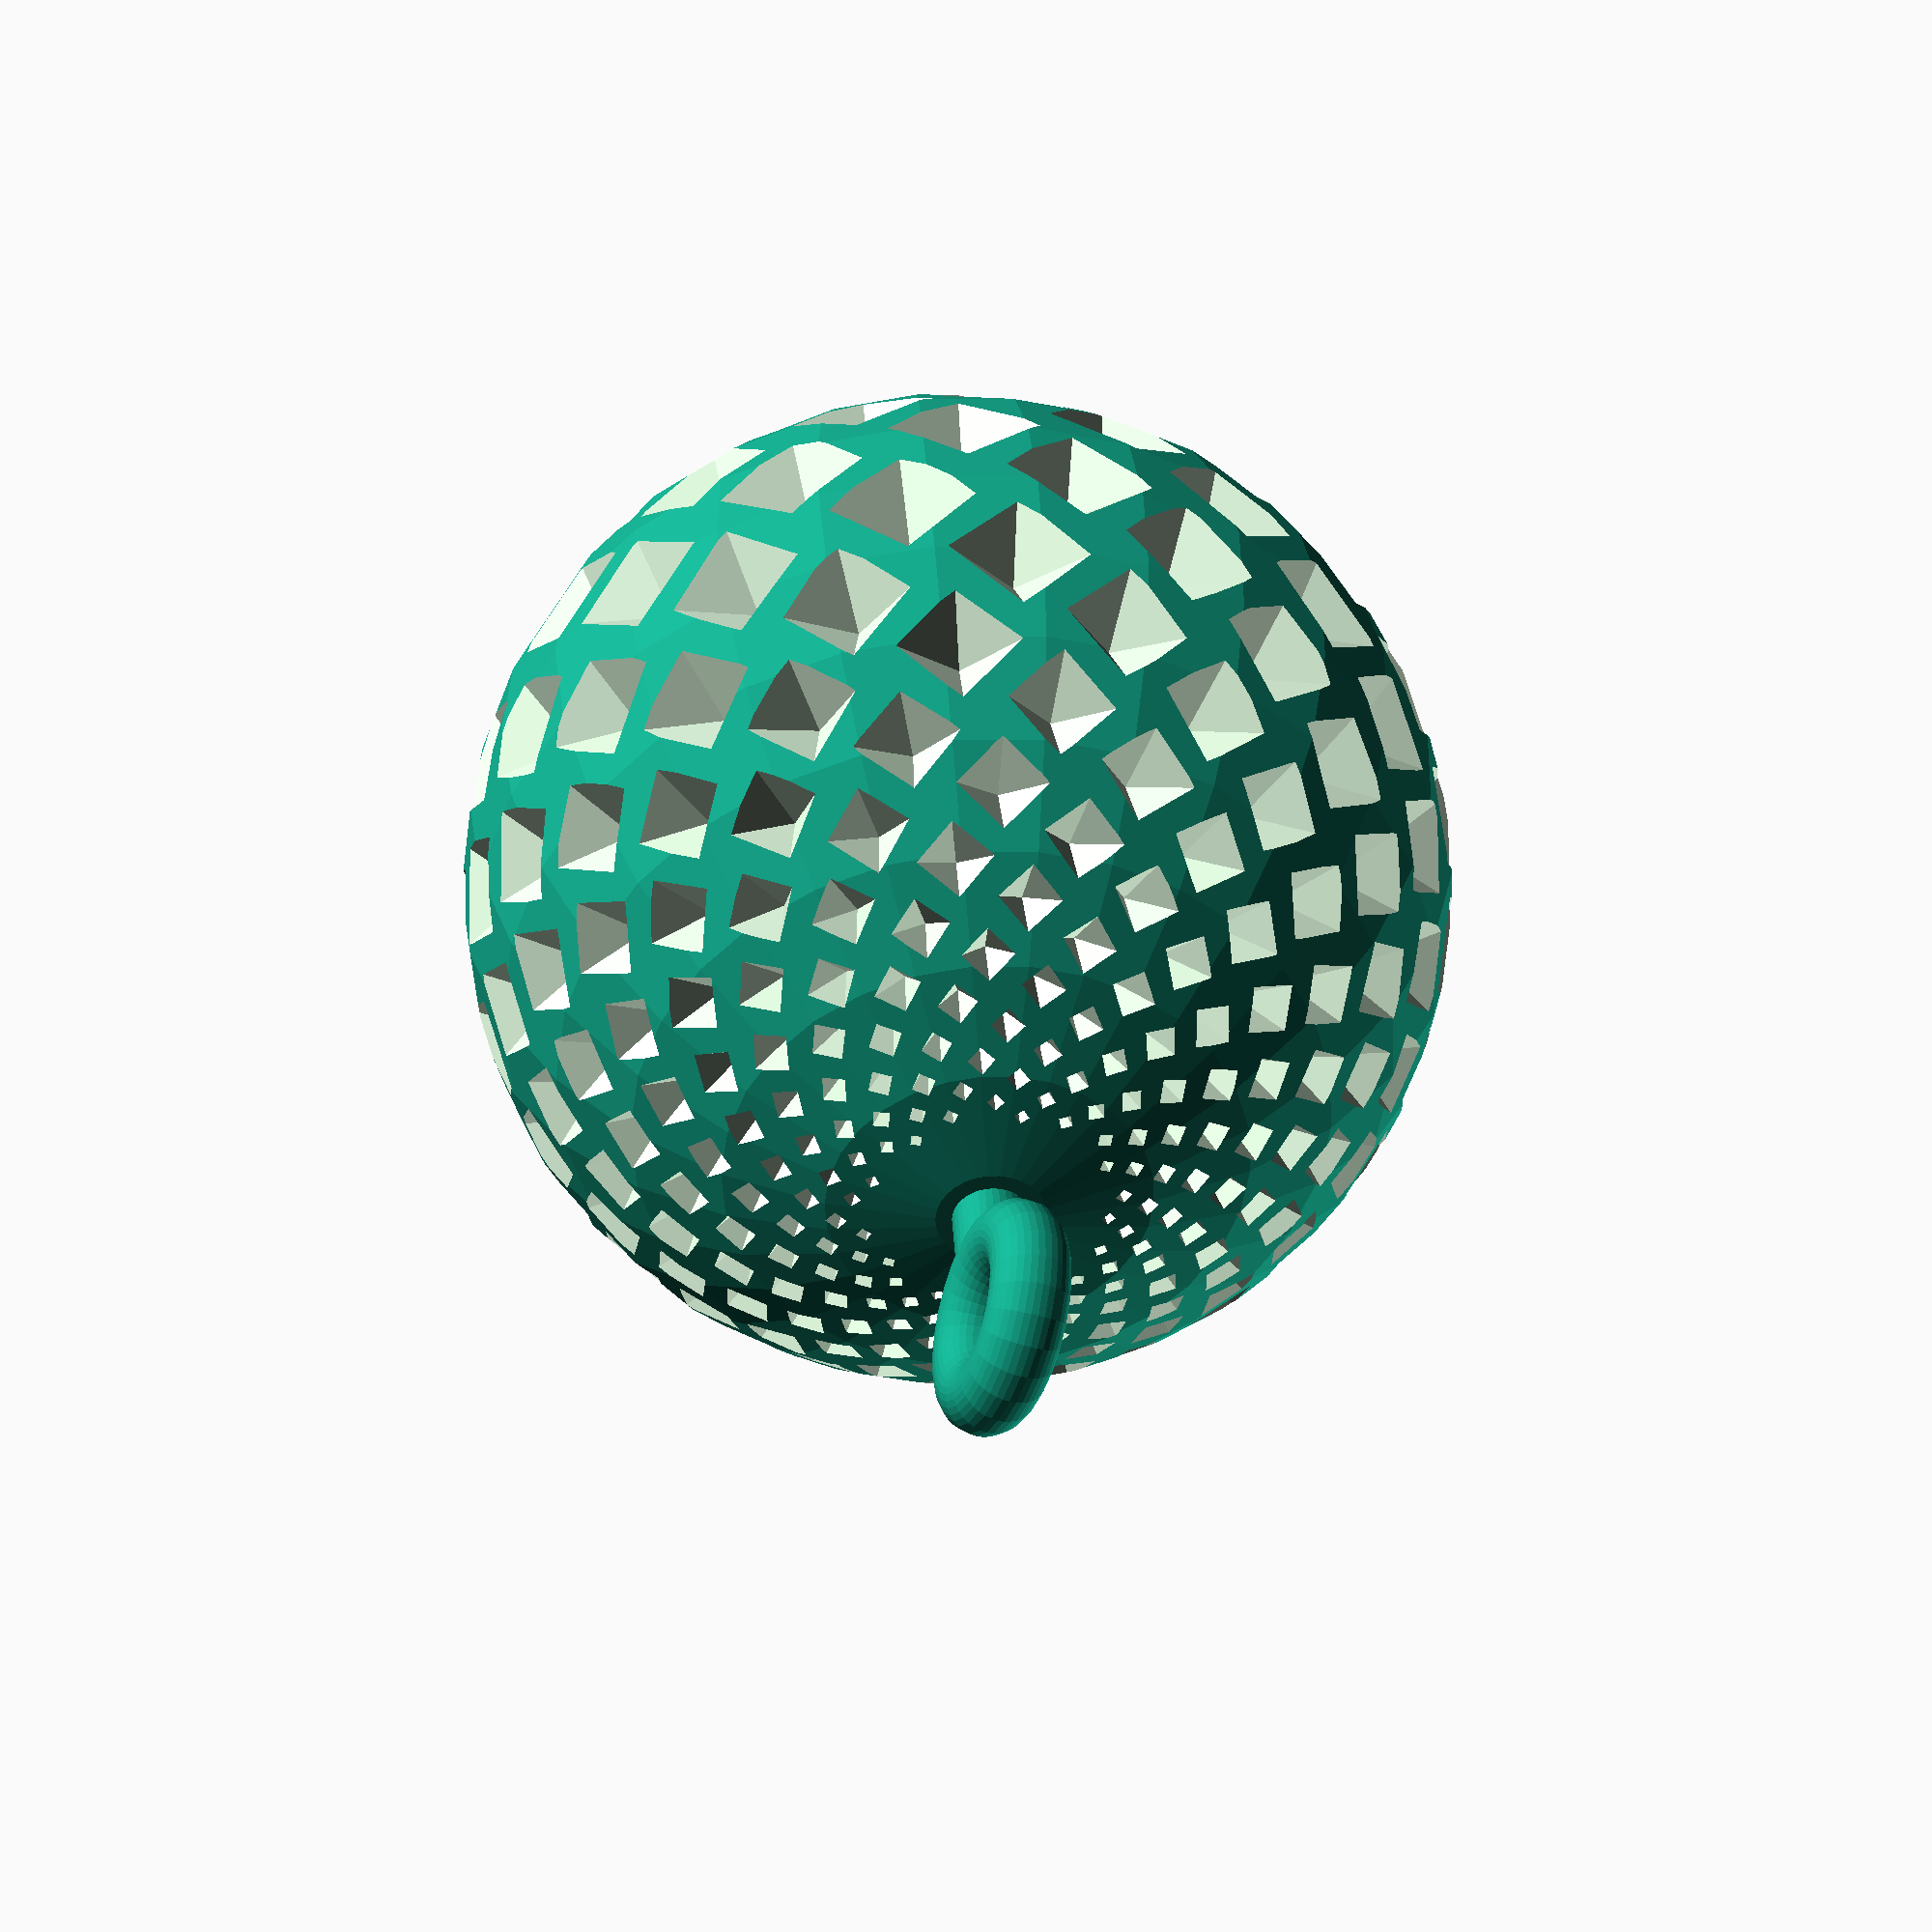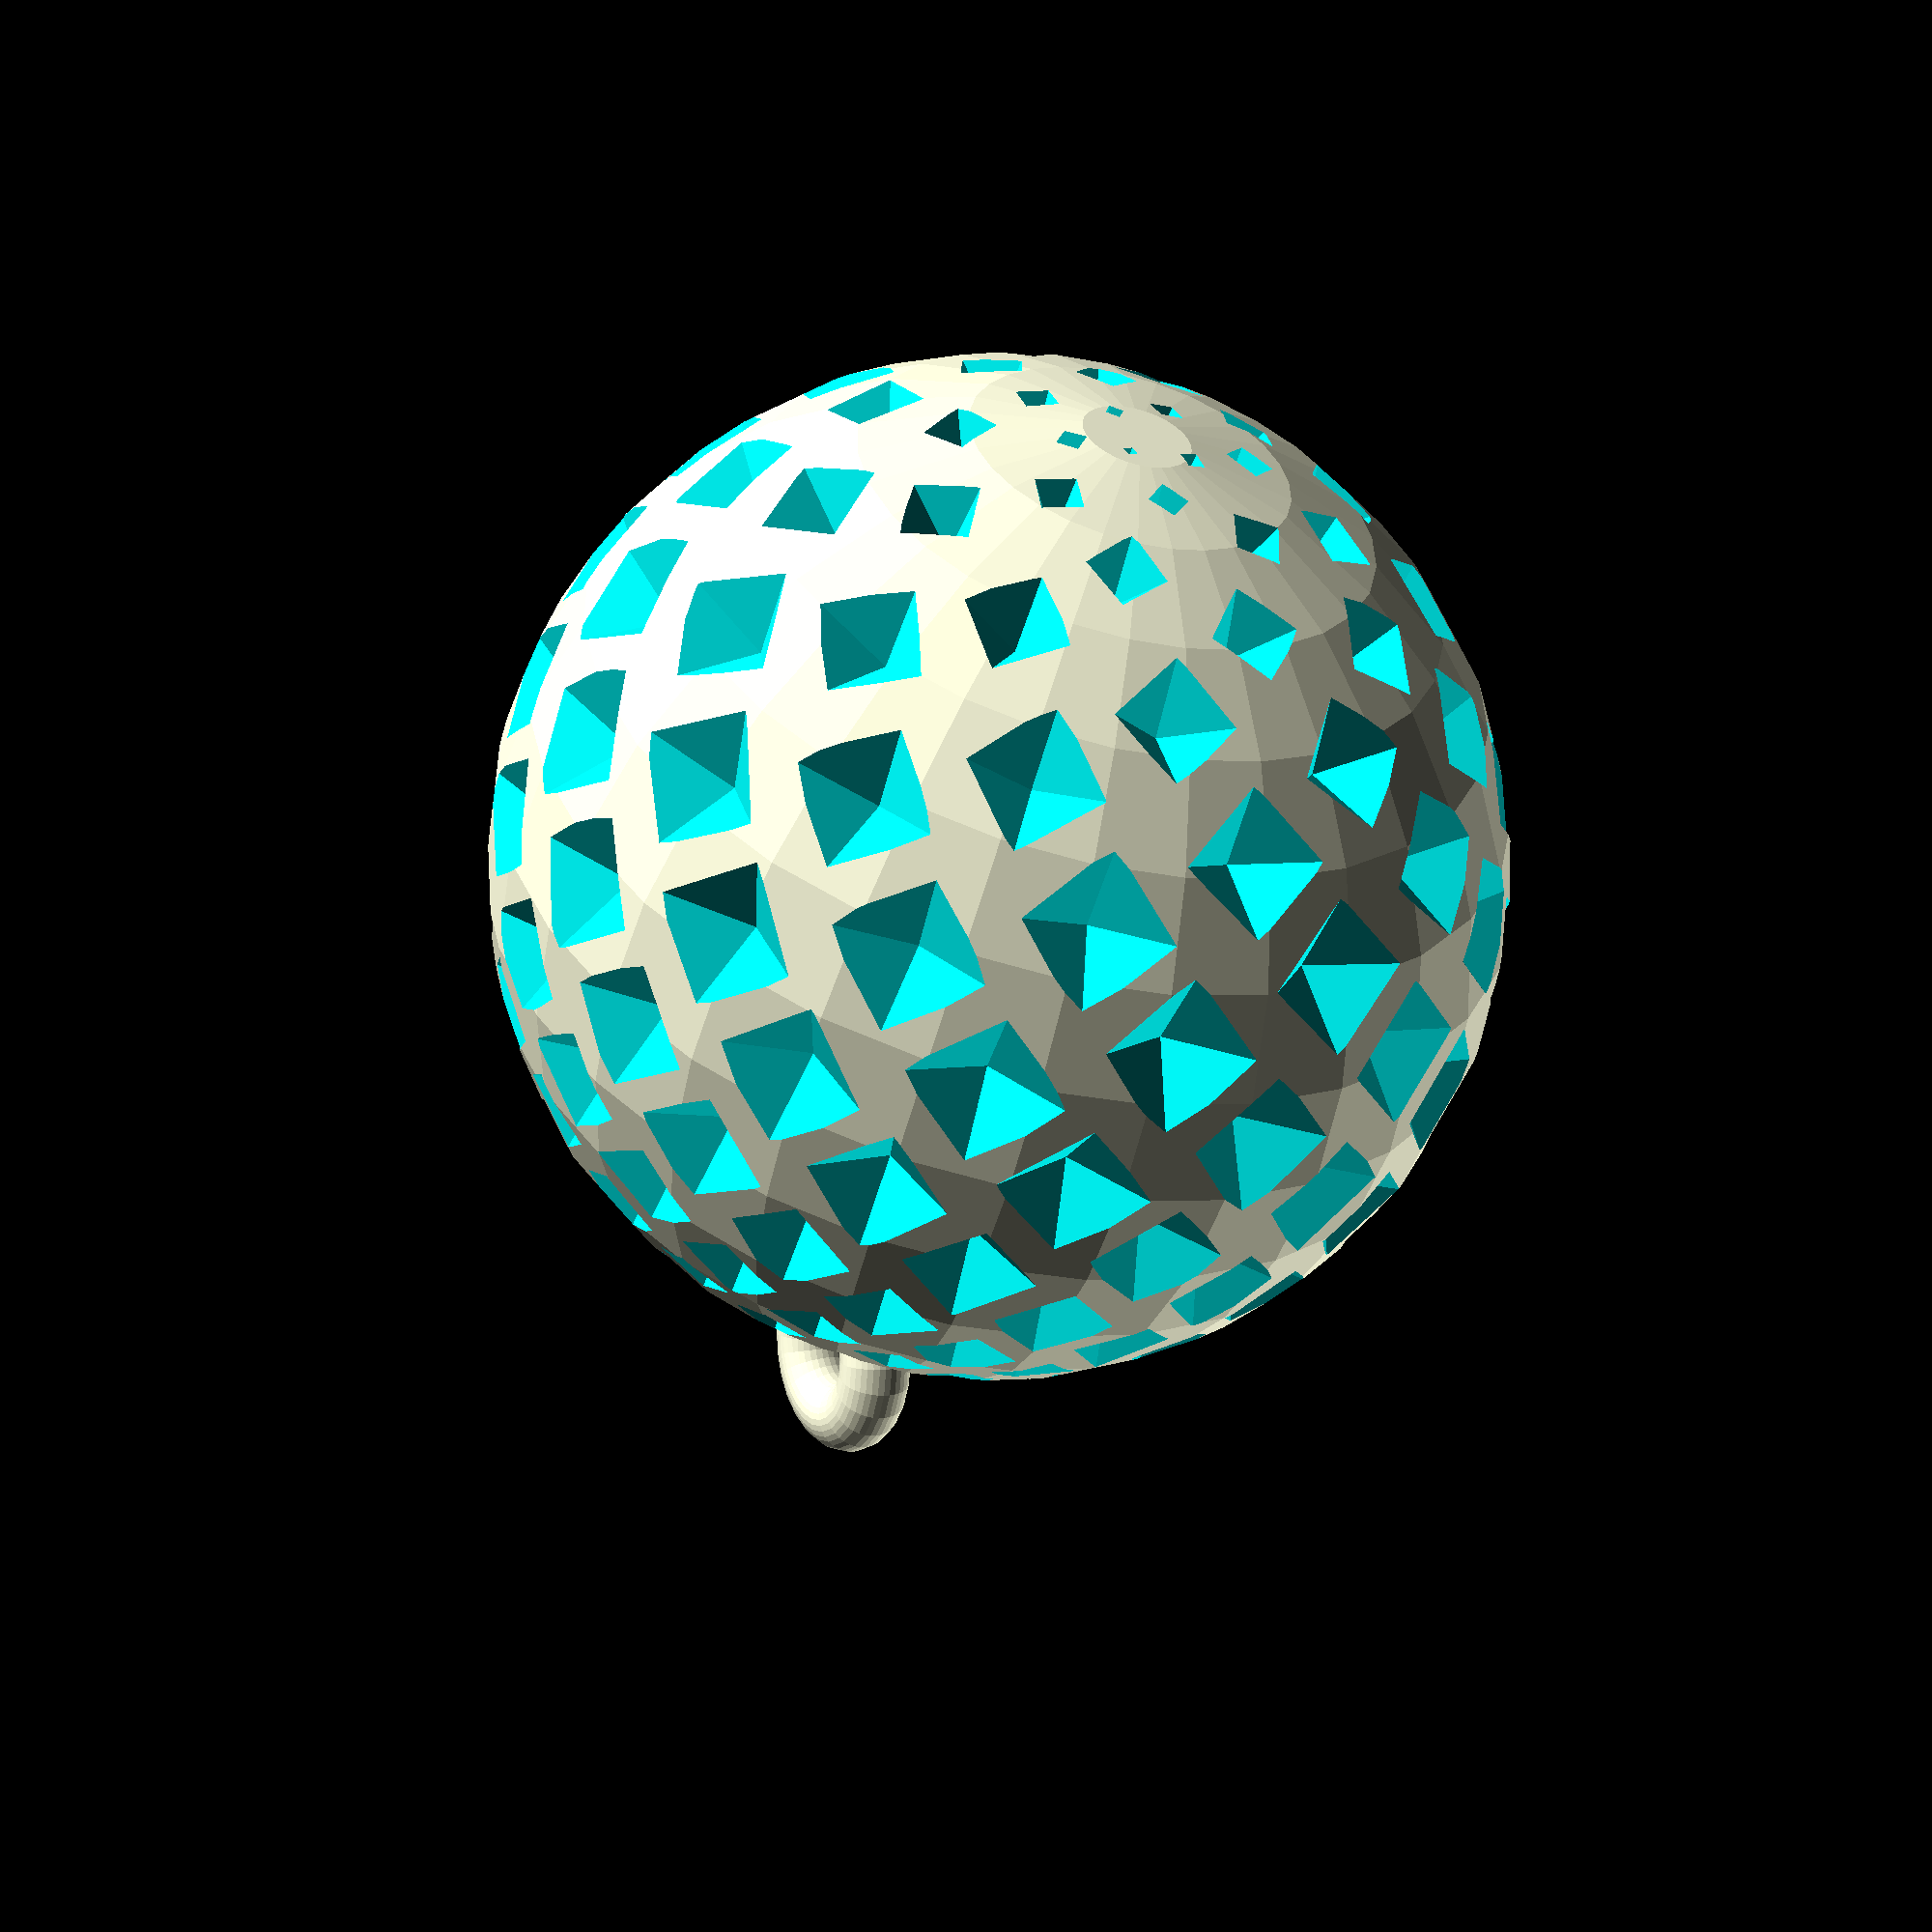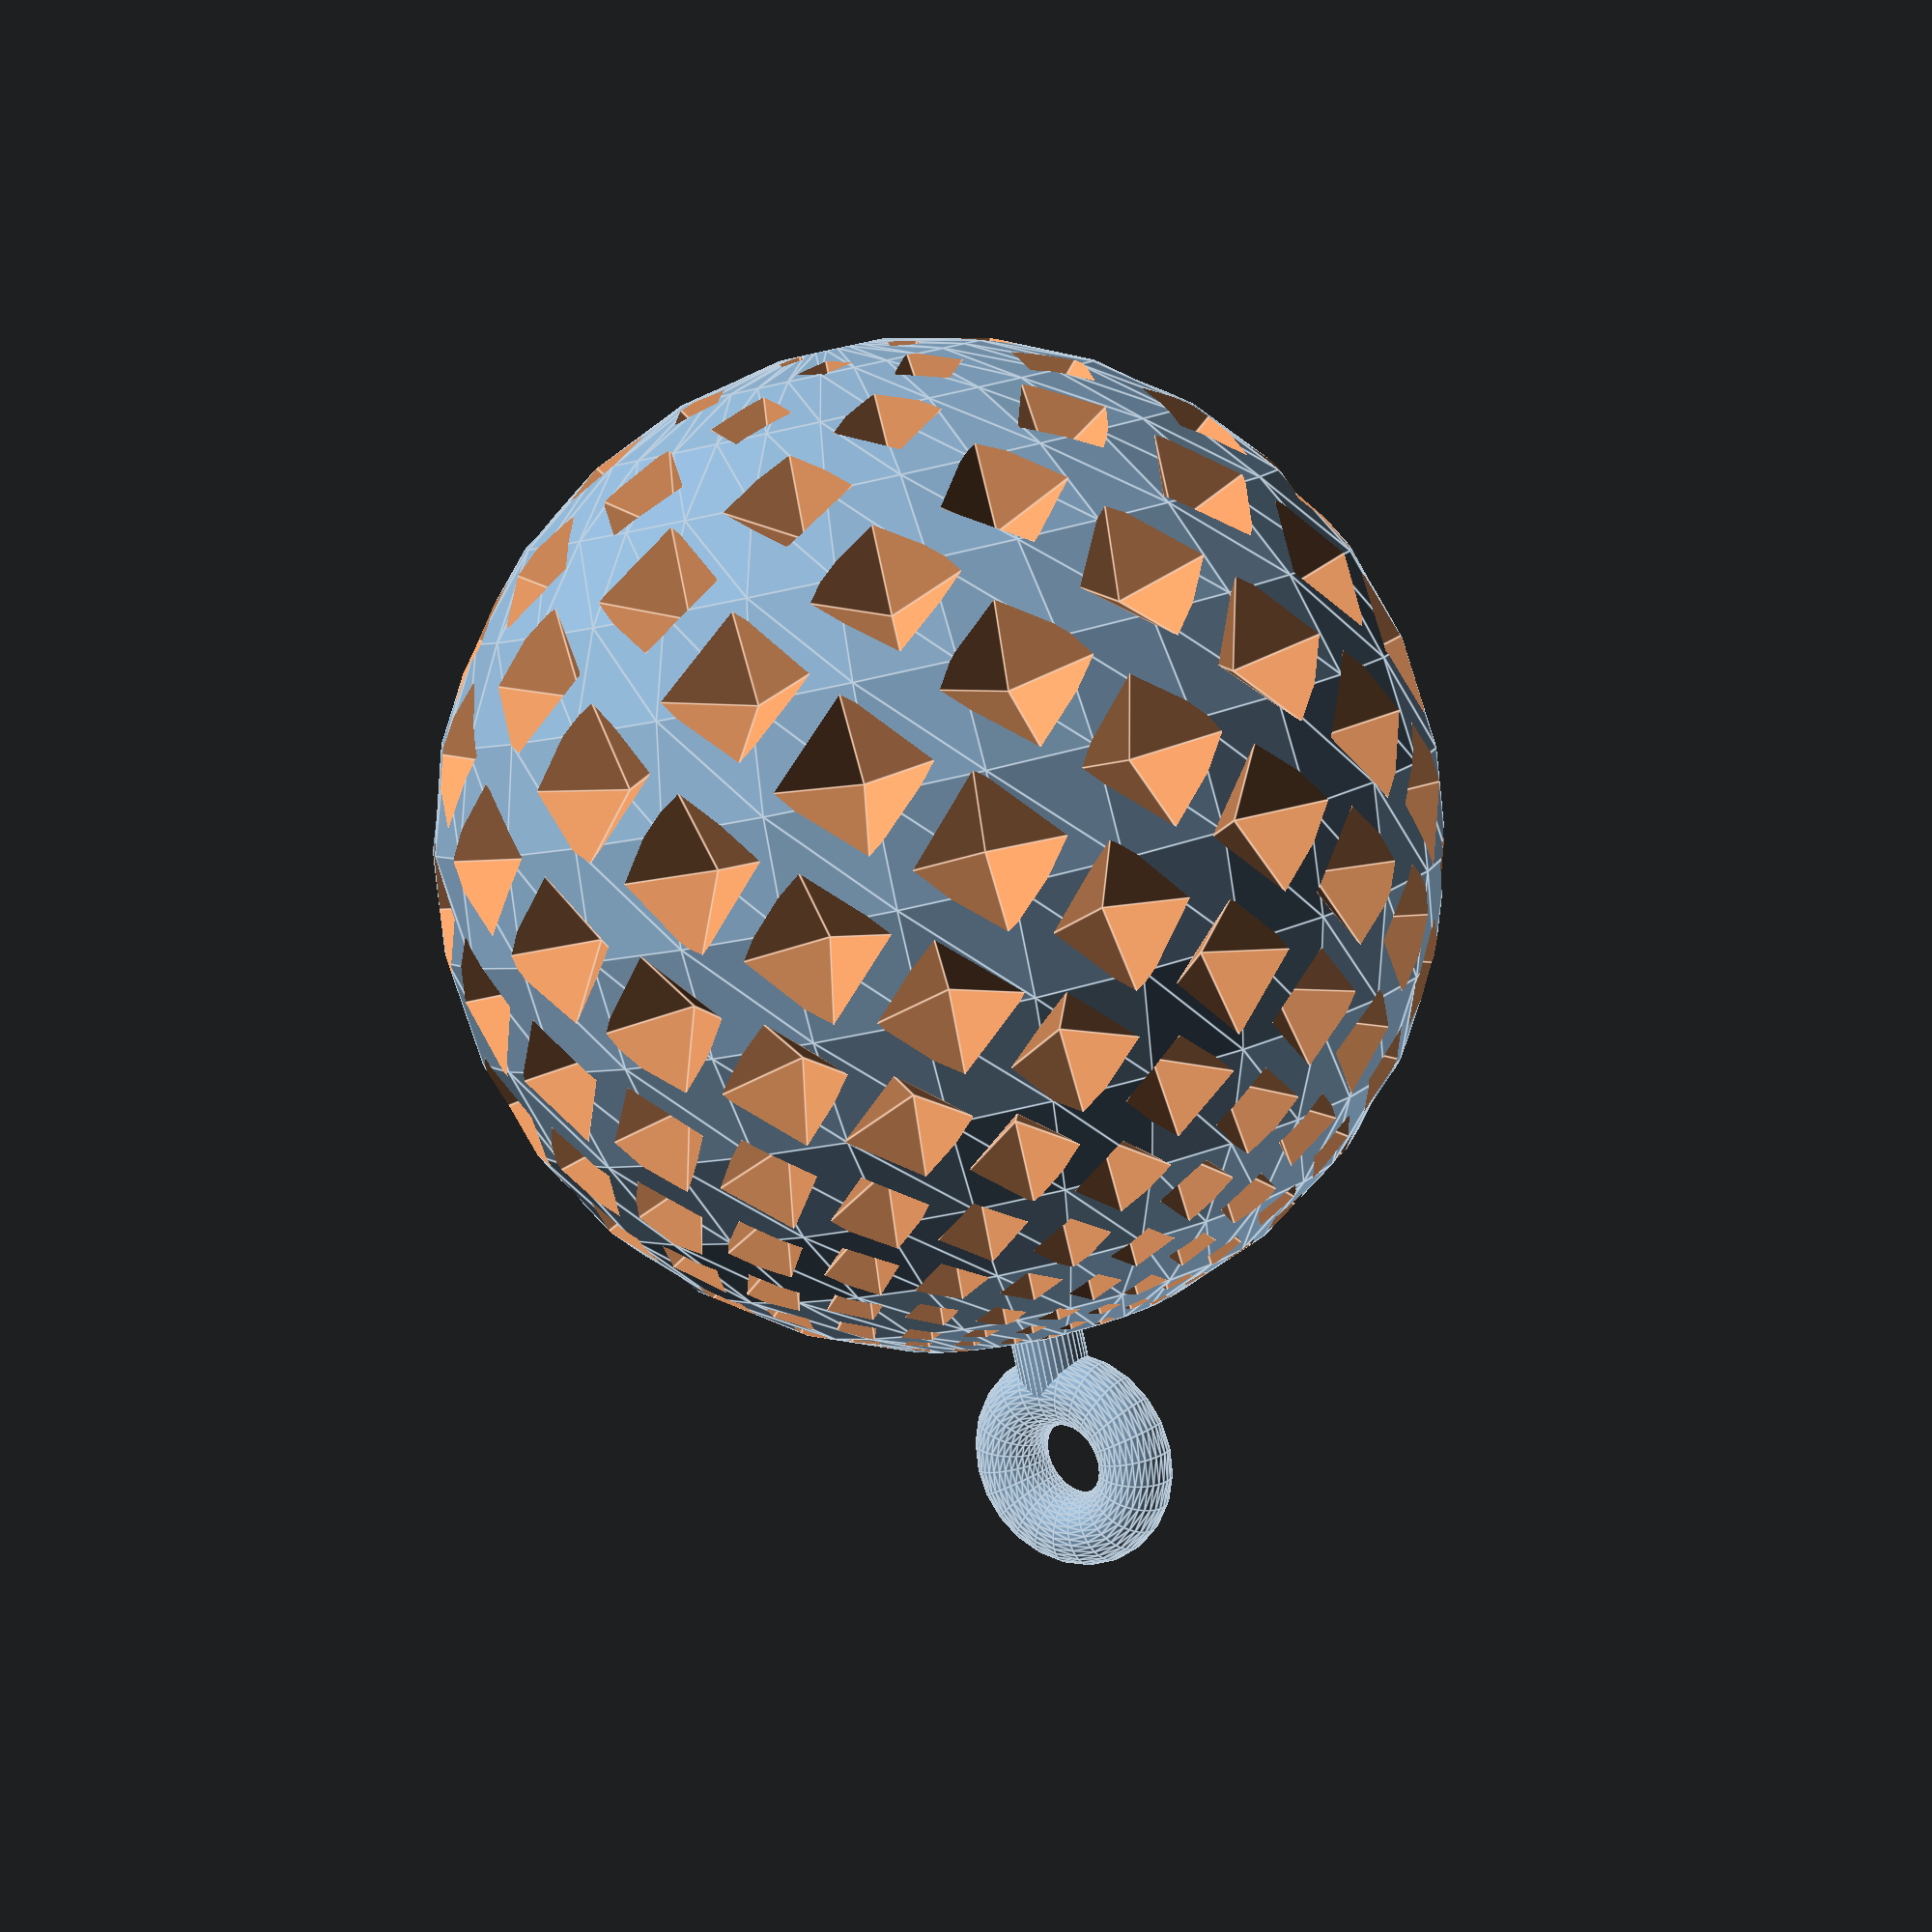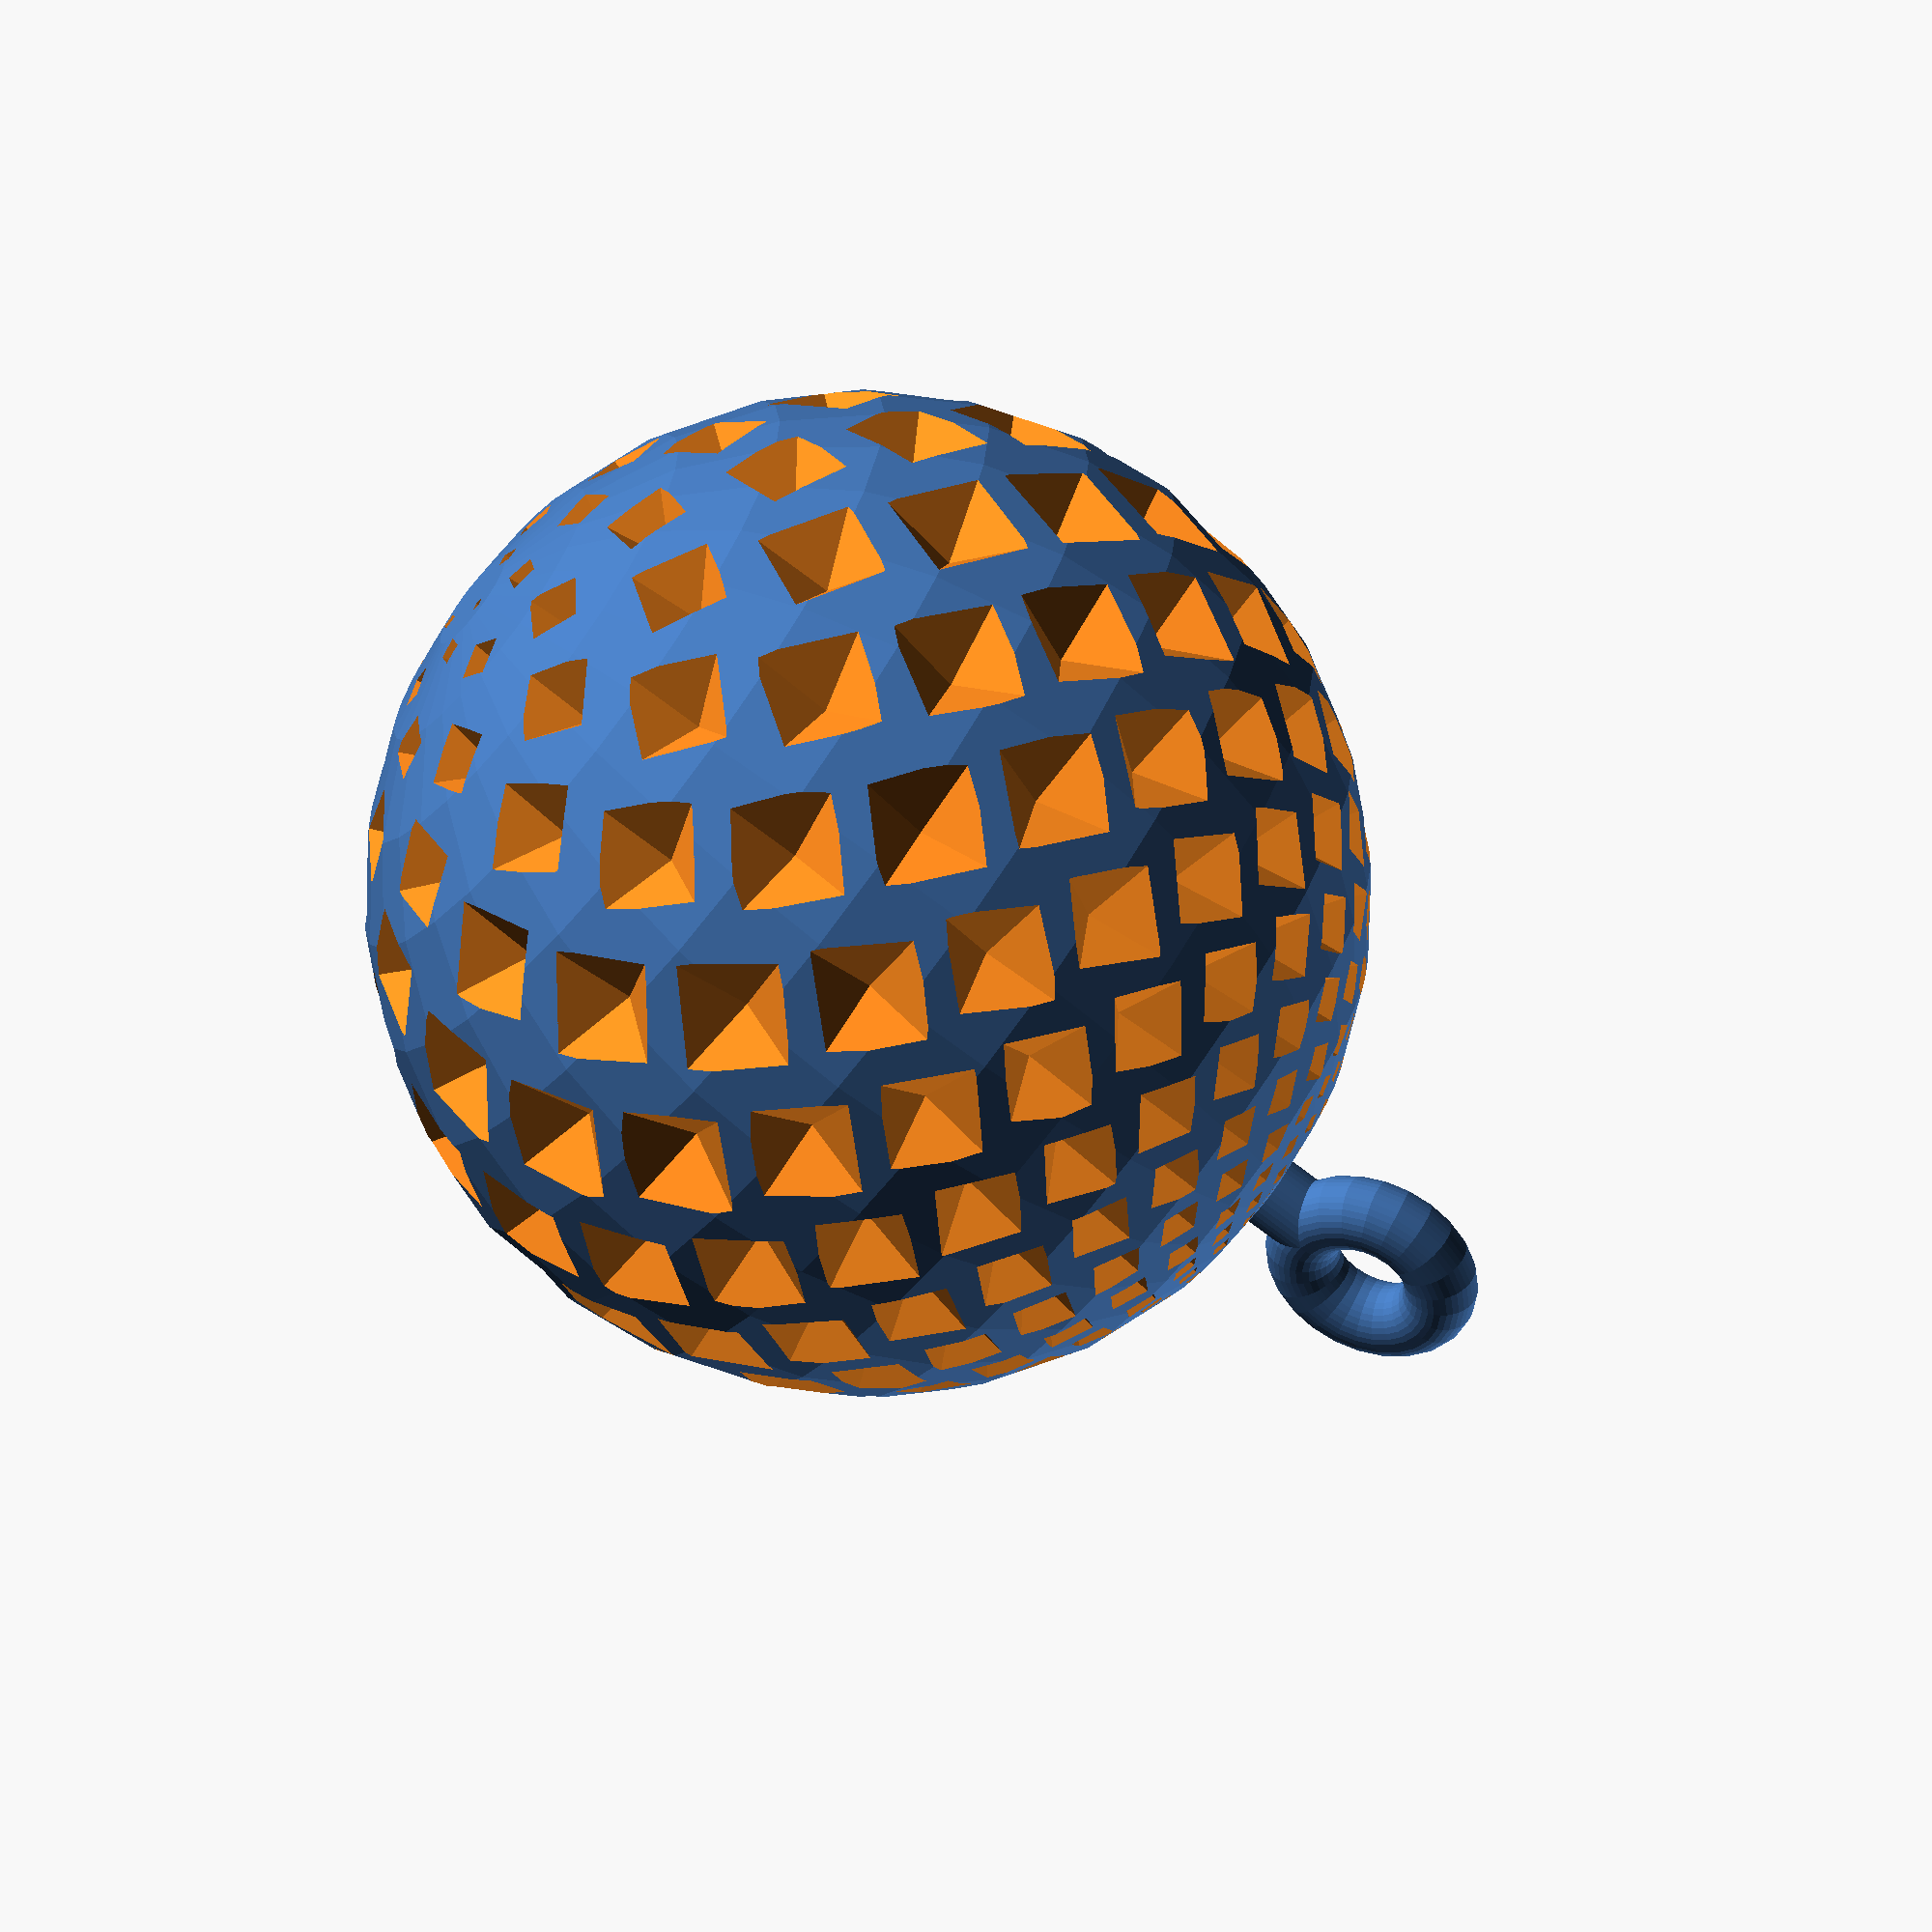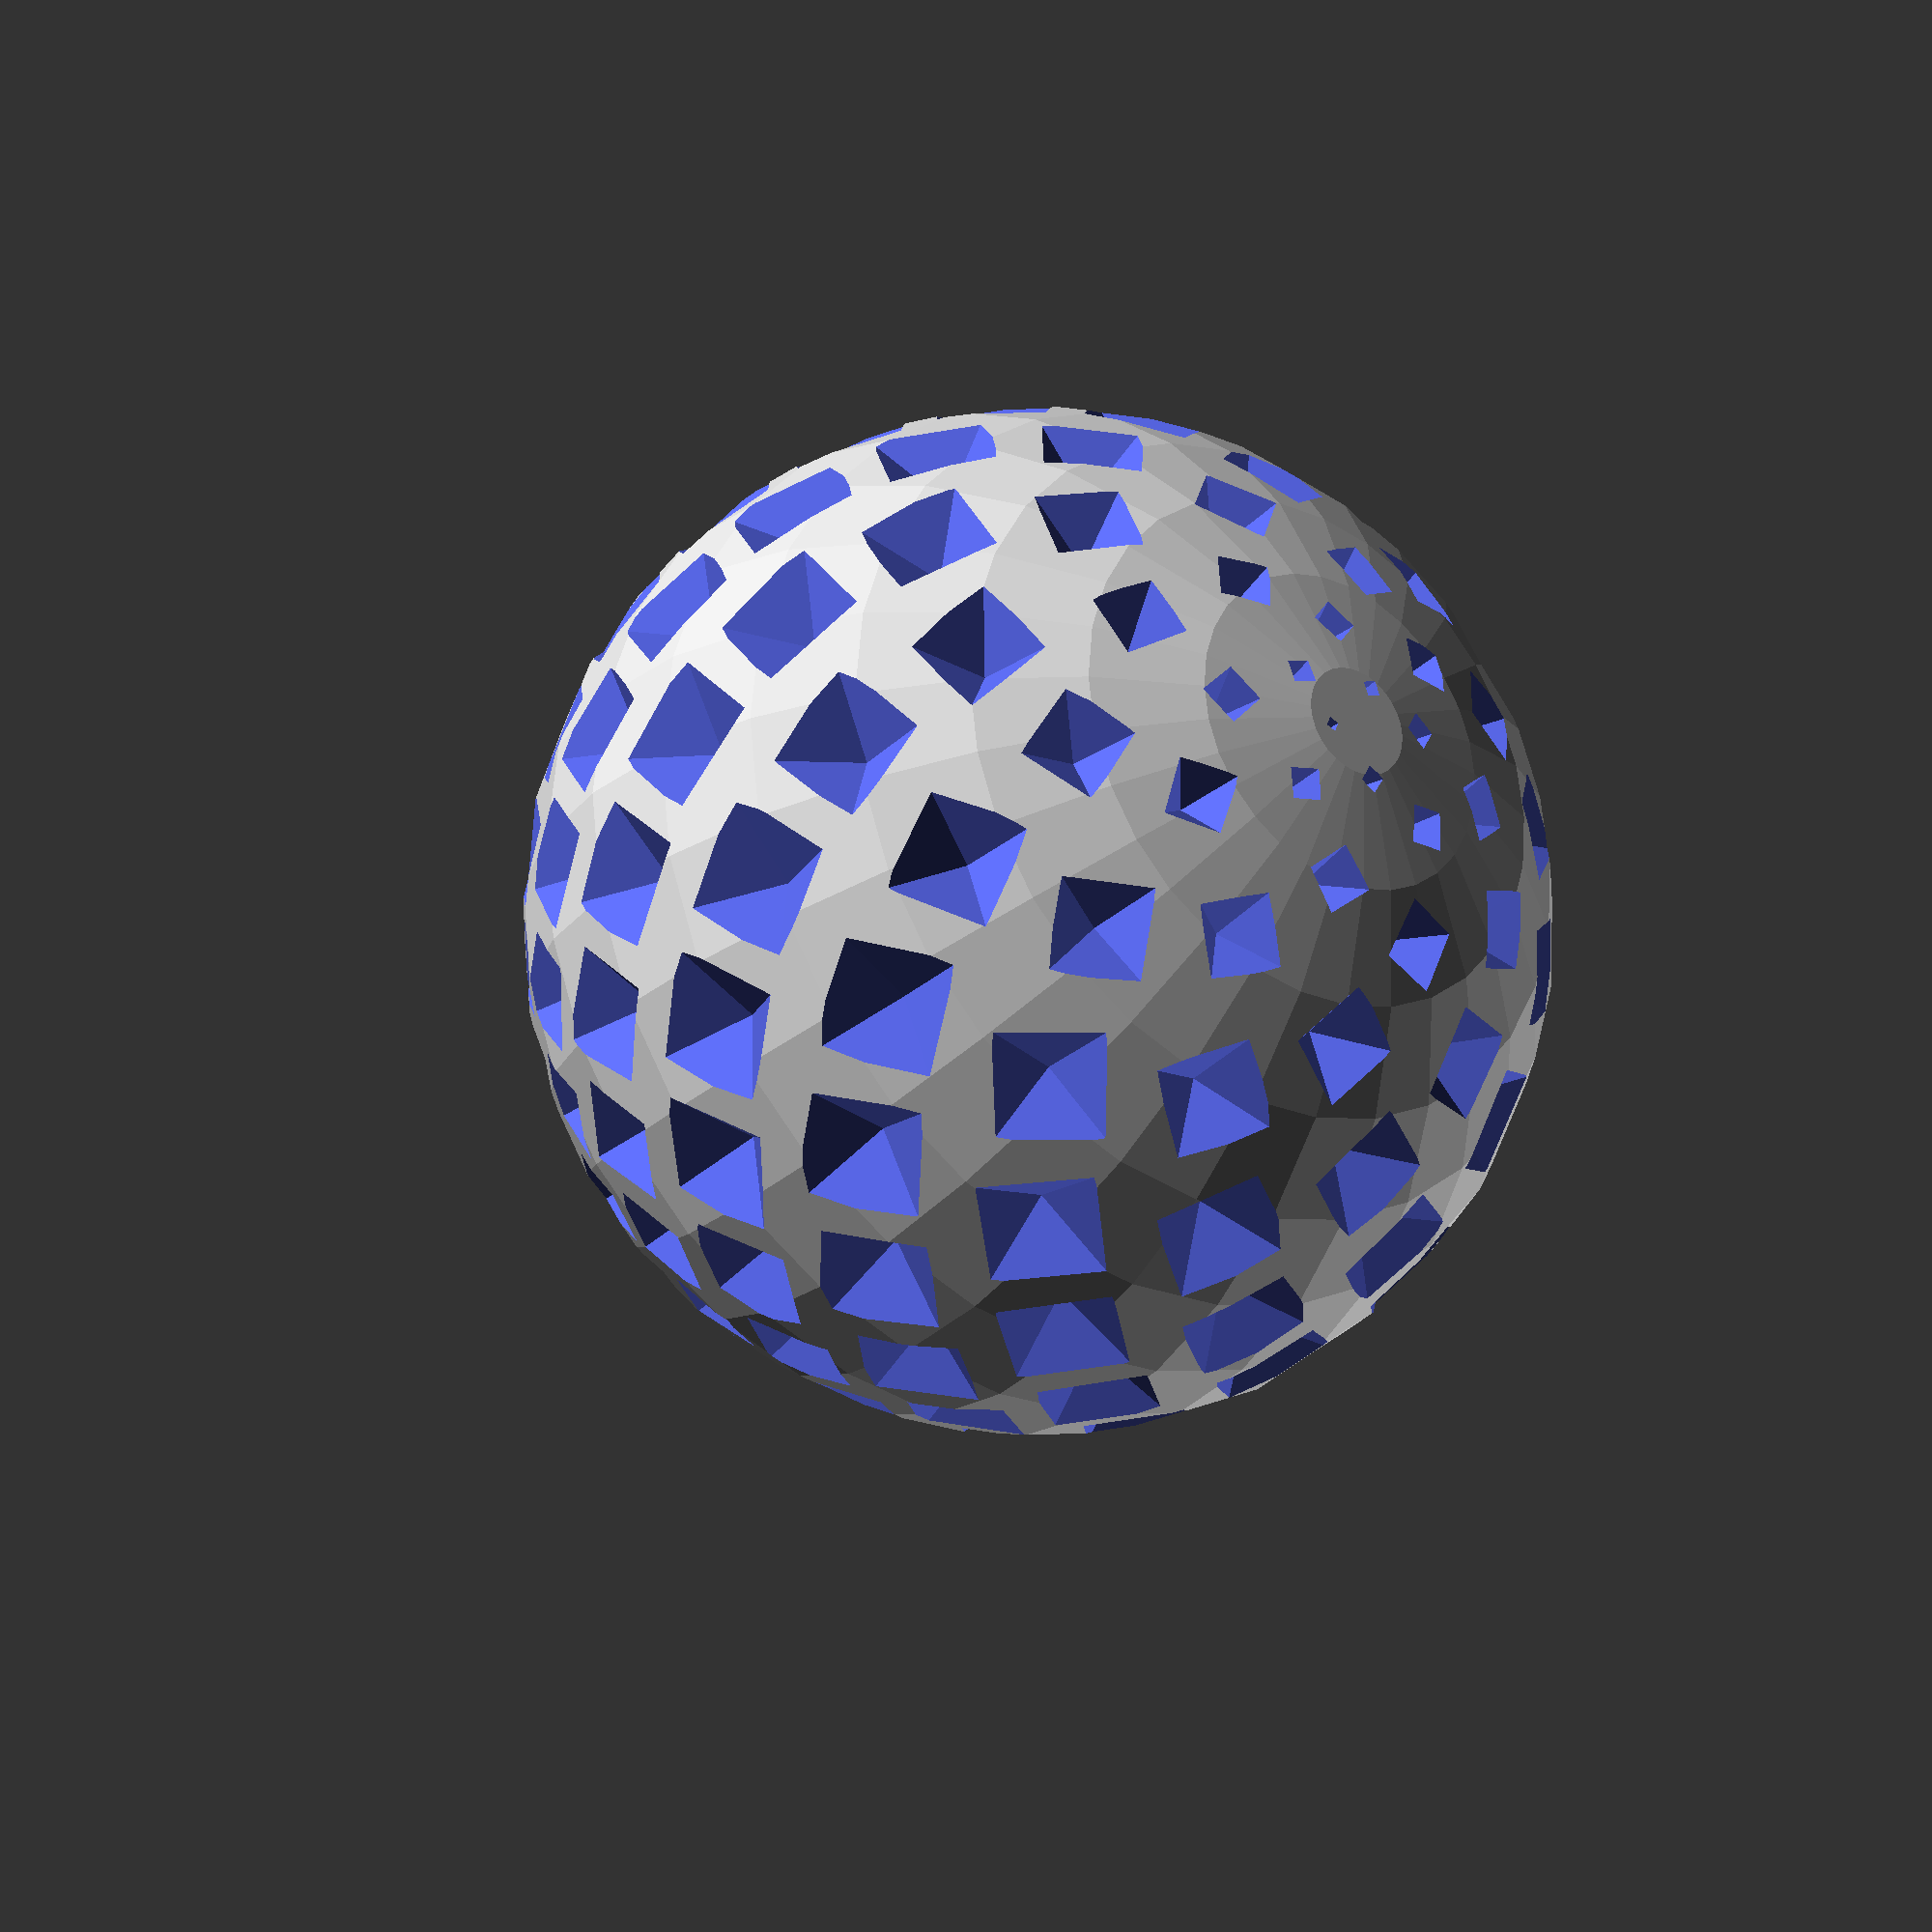
<openscad>

ball_size = 30;
squares_size = 4;
twist_factor = 360;
fixation_position = 43;
fixation_size = 5;

// 1, 1, 2, 3, 5, 8, 13, 21
PHI = (1+sqrt(5))/2;

difference()
{
	sphere(ball_size+squares_size);
	sphere(ball_size);
	for (i = [-150:164])
		rotate([0,0,i*twist_factor/PHI])
			rotate([exp(i/120)*45,0,0])
				translate([0,0,ball_size])
					//sphere(squares_size);
					cylinder(
						h=squares_size,
						r1=0,
						r2=sin(exp(i/120)*45)*exp(i/240)*squares_size,
					$fn=4);
}

module fix(size)
{
	rotate([90,0,0])
		rotate_extrude()
			translate([size,0])
				circle(size/2, $fn=36);
	translate([0,0,-4*size])
		cylinder(r=size/2,h=3*size,$fn=36);
}

translate([0,0,fixation_position]) fix(fixation_size);

</openscad>
<views>
elev=321.1 azim=110.7 roll=356.4 proj=p view=wireframe
elev=234.2 azim=294.9 roll=14.7 proj=p view=wireframe
elev=82.8 azim=145.9 roll=192.2 proj=p view=edges
elev=71.8 azim=144.4 roll=232.1 proj=o view=solid
elev=205.4 azim=240.7 roll=34.4 proj=p view=solid
</views>
